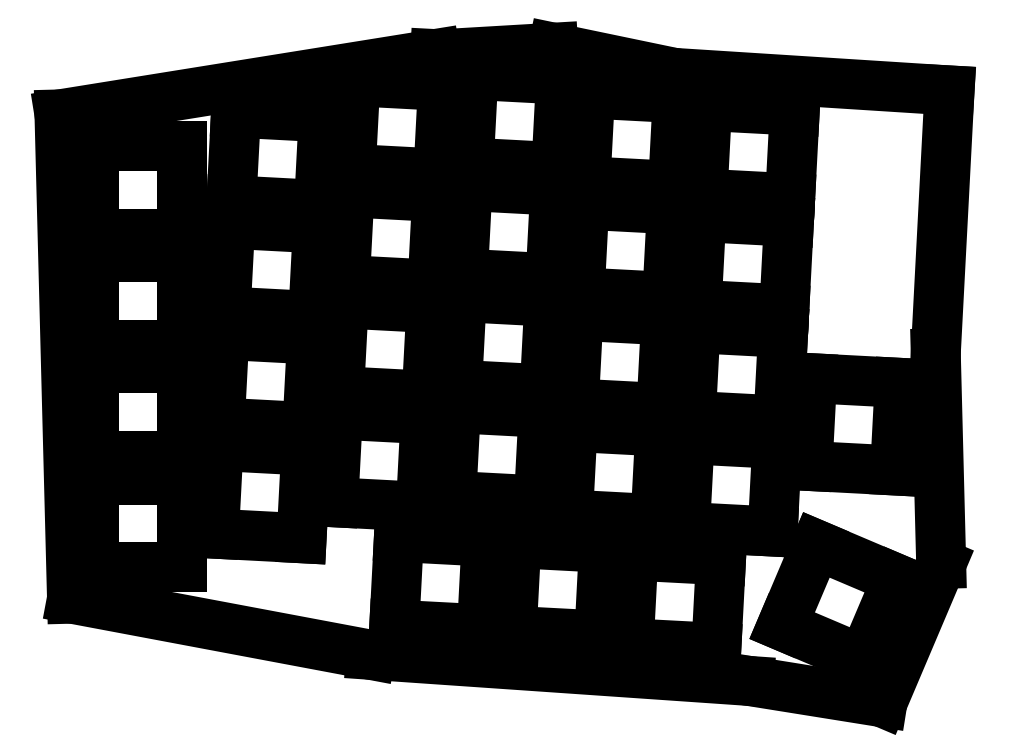
<metadata>
{"format":"dxf","ext":"dxf","renderer":"ezdxf+matplotlib","layout":"modelspace","background":"white","min_lineweight":24,"dpi":150}
</metadata>
<code>
0
SECTION
2
ENTITIES
0
LINE
8
0
10
-10.5
20
-12
11
-12.5
21
65.25
0
LINE
8
0
10
-12.5
20
65.25
11
47.45
21
74.88
0
LINE
8
0
10
47.45
20
74.88
11
48.19
21
74.84
0
LINE
8
0
10
48.19
20
74.84
11
66.27
21
75.9
0
LINE
8
0
10
66.27
20
75.9
11
85.59
21
71.88
0
LINE
8
0
10
85.59
20
71.88
11
129.5
21
69.08
0
LINE
8
0
10
129.5
20
69.08
11
127.3
21
27.14
0
LINE
8
0
10
127.3
20
27.14
11
128.2
21
-6.438
0
LINE
8
0
10
128.2
20
-6.438
11
118.8
21
-28.53
0
LINE
8
0
10
118.8
20
-28.53
11
97.53
21
-25.13
0
LINE
8
0
10
97.53
20
-25.13
11
37.17
21
-20.96
0
LINE
8
0
10
37.17
20
-20.96
11
-10.5
21
-12
0
LINE
8
0
10
-7
20
-7
11
7
21
-7
0
LINE
8
0
10
7
20
-7
11
7
21
7
0
LINE
8
0
10
7
20
7
11
-7
21
7
0
LINE
8
0
10
-7
20
7
11
-7
21
-7
0
LINE
8
0
10
-7
20
10.75
11
7
21
10.75
0
LINE
8
0
10
7
20
10.75
11
7
21
24.75
0
LINE
8
0
10
7
20
24.75
11
-7
21
24.75
0
LINE
8
0
10
-7
20
24.75
11
-7
21
10.75
0
LINE
8
0
10
-7
20
28.5
11
7
21
28.5
0
LINE
8
0
10
7
20
28.5
11
7
21
42.5
0
LINE
8
0
10
7
20
42.5
11
-7
21
42.5
0
LINE
8
0
10
-7
20
42.5
11
-7
21
28.5
0
LINE
8
0
10
-7
20
46.25
11
7
21
46.25
0
LINE
8
0
10
7
20
46.25
11
7
21
60.25
0
LINE
8
0
10
7
20
60.25
11
-7
21
60.25
0
LINE
8
0
10
-7
20
60.25
11
-7
21
46.25
0
LINE
8
0
10
12.14
20
-1.624
11
26.12
21
-2.357
0
LINE
8
0
10
26.12
20
-2.357
11
26.86
21
11.62
0
LINE
8
0
10
26.86
20
11.62
11
12.88
21
12.36
0
LINE
8
0
10
12.88
20
12.36
11
12.14
21
-1.624
0
LINE
8
0
10
13.07
20
16.1
11
27.05
21
15.37
0
LINE
8
0
10
27.05
20
15.37
11
27.79
21
29.35
0
LINE
8
0
10
27.79
20
29.35
11
13.8
21
30.08
0
LINE
8
0
10
13.8
20
30.08
11
13.07
21
16.1
0
LINE
8
0
10
14
20
33.83
11
27.98
21
33.09
0
LINE
8
0
10
27.98
20
33.09
11
28.71
21
47.08
0
LINE
8
0
10
28.71
20
47.08
11
14.73
21
47.81
0
LINE
8
0
10
14.73
20
47.81
11
14
21
33.83
0
LINE
8
0
10
14.93
20
51.55
11
28.91
21
50.82
0
LINE
8
0
10
28.91
20
50.82
11
29.64
21
64.8
0
LINE
8
0
10
29.64
20
64.8
11
15.66
21
65.53
0
LINE
8
0
10
15.66
20
65.53
11
14.93
21
51.55
0
LINE
8
0
10
31.18
20
3.386
11
45.16
21
2.654
0
LINE
8
0
10
45.16
20
2.654
11
45.9
21
16.63
0
LINE
8
0
10
45.9
20
16.63
11
31.91
21
17.37
0
LINE
8
0
10
31.91
20
17.37
11
31.18
21
3.386
0
LINE
8
0
10
32.11
20
21.11
11
46.09
21
20.38
0
LINE
8
0
10
46.09
20
20.38
11
46.82
21
34.36
0
LINE
8
0
10
46.82
20
34.36
11
32.84
21
35.09
0
LINE
8
0
10
32.84
20
35.09
11
32.11
21
21.11
0
LINE
8
0
10
33.04
20
38.84
11
47.02
21
38.11
0
LINE
8
0
10
47.02
20
38.11
11
47.75
21
52.09
0
LINE
8
0
10
47.75
20
52.09
11
33.77
21
52.82
0
LINE
8
0
10
33.77
20
52.82
11
33.04
21
38.84
0
LINE
8
0
10
33.97
20
56.56
11
47.95
21
55.83
0
LINE
8
0
10
47.95
20
55.83
11
48.68
21
69.81
0
LINE
8
0
10
48.68
20
69.81
11
34.7
21
70.54
0
LINE
8
0
10
34.7
20
70.54
11
33.97
21
56.56
0
LINE
8
0
10
50.01
20
4.402
11
63.99
21
3.67
0
LINE
8
0
10
63.99
20
3.67
11
64.72
21
17.65
0
LINE
8
0
10
64.72
20
17.65
11
50.74
21
18.38
0
LINE
8
0
10
50.74
20
18.38
11
50.01
21
4.402
0
LINE
8
0
10
50.94
20
22.13
11
64.92
21
21.4
0
LINE
8
0
10
64.92
20
21.4
11
65.65
21
35.38
0
LINE
8
0
10
65.65
20
35.38
11
51.67
21
36.11
0
LINE
8
0
10
51.67
20
36.11
11
50.94
21
22.13
0
LINE
8
0
10
51.87
20
39.85
11
65.85
21
39.12
0
LINE
8
0
10
65.85
20
39.12
11
66.58
21
53.1
0
LINE
8
0
10
66.58
20
53.1
11
52.6
21
53.83
0
LINE
8
0
10
52.6
20
53.83
11
51.87
21
39.85
0
LINE
8
0
10
52.8
20
57.58
11
66.78
21
56.85
0
LINE
8
0
10
66.78
20
56.85
11
67.51
21
70.83
0
LINE
8
0
10
67.51
20
70.83
11
53.53
21
71.56
0
LINE
8
0
10
53.53
20
71.56
11
52.8
21
57.58
0
LINE
8
0
10
68.63
20
1.424
11
82.61
21
0.6911
0
LINE
8
0
10
82.61
20
0.6911
11
83.34
21
14.67
0
LINE
8
0
10
83.34
20
14.67
11
69.36
21
15.4
0
LINE
8
0
10
69.36
20
15.4
11
68.63
21
1.424
0
LINE
8
0
10
69.56
20
19.15
11
83.54
21
18.42
0
LINE
8
0
10
83.54
20
18.42
11
84.27
21
32.4
0
LINE
8
0
10
84.27
20
32.4
11
70.29
21
33.13
0
LINE
8
0
10
70.29
20
33.13
11
69.56
21
19.15
0
LINE
8
0
10
70.49
20
36.88
11
84.47
21
36.14
0
LINE
8
0
10
84.47
20
36.14
11
85.2
21
50.12
0
LINE
8
0
10
85.2
20
50.12
11
71.22
21
50.86
0
LINE
8
0
10
71.22
20
50.86
11
70.49
21
36.88
0
LINE
8
0
10
71.42
20
54.6
11
85.4
21
53.87
0
LINE
8
0
10
85.4
20
53.87
11
86.13
21
67.85
0
LINE
8
0
10
86.13
20
67.85
11
72.15
21
68.58
0
LINE
8
0
10
72.15
20
68.58
11
71.42
21
54.6
0
LINE
8
0
10
87.3
20
-0.5561
11
101.3
21
-1.289
0
LINE
8
0
10
101.3
20
-1.289
11
102
21
12.69
0
LINE
8
0
10
102
20
12.69
11
88.03
21
13.42
0
LINE
8
0
10
88.03
20
13.42
11
87.3
21
-0.5561
0
LINE
8
0
10
88.23
20
17.17
11
102.2
21
16.44
0
LINE
8
0
10
102.2
20
16.44
11
102.9
21
30.42
0
LINE
8
0
10
102.9
20
30.42
11
88.96
21
31.15
0
LINE
8
0
10
88.96
20
31.15
11
88.23
21
17.17
0
LINE
8
0
10
89.16
20
34.9
11
103.1
21
34.16
0
LINE
8
0
10
103.1
20
34.16
11
103.9
21
48.14
0
LINE
8
0
10
103.9
20
48.14
11
89.89
21
48.88
0
LINE
8
0
10
89.89
20
48.88
11
89.16
21
34.9
0
LINE
8
0
10
90.09
20
52.62
11
104.1
21
51.89
0
LINE
8
0
10
104.1
20
51.89
11
104.8
21
65.87
0
LINE
8
0
10
104.8
20
65.87
11
90.82
21
66.6
0
LINE
8
0
10
90.82
20
66.6
11
90.09
21
52.62
0
LINE
8
0
10
40.92
20
-16.15
11
54.9
21
-16.88
0
LINE
8
0
10
54.9
20
-16.88
11
55.64
21
-2.902
0
LINE
8
0
10
55.64
20
-2.902
11
41.66
21
-2.169
0
LINE
8
0
10
41.66
20
-2.169
11
40.92
21
-16.15
0
LINE
8
0
10
59.65
20
-17.13
11
73.63
21
-17.86
0
LINE
8
0
10
73.63
20
-17.86
11
74.36
21
-3.883
0
LINE
8
0
10
74.36
20
-3.883
11
60.38
21
-3.151
0
LINE
8
0
10
60.38
20
-3.151
11
59.65
21
-17.13
0
LINE
8
0
10
78.32
20
-19.11
11
92.3
21
-19.84
0
LINE
8
0
10
92.3
20
-19.84
11
93.03
21
-5.863
0
LINE
8
0
10
93.03
20
-5.863
11
79.05
21
-5.131
0
LINE
8
0
10
79.05
20
-5.131
11
78.32
21
-19.11
0
LINE
8
0
10
102.8
20
-16.31
11
115.7
21
-21.78
0
LINE
8
0
10
115.7
20
-21.78
11
121.2
21
-8.892
0
LINE
8
0
10
121.2
20
-8.892
11
108.3
21
-3.421
0
LINE
8
0
10
108.3
20
-3.421
11
102.8
21
-16.31
0
LINE
8
0
10
106.8
20
9.185
11
120.8
21
8.452
0
LINE
8
0
10
120.8
20
8.452
11
121.6
21
22.43
0
LINE
8
0
10
121.6
20
22.43
11
107.6
21
23.17
0
LINE
8
0
10
107.6
20
23.17
11
106.8
21
9.185
0
ENDSEC
0
EOF

</code>
